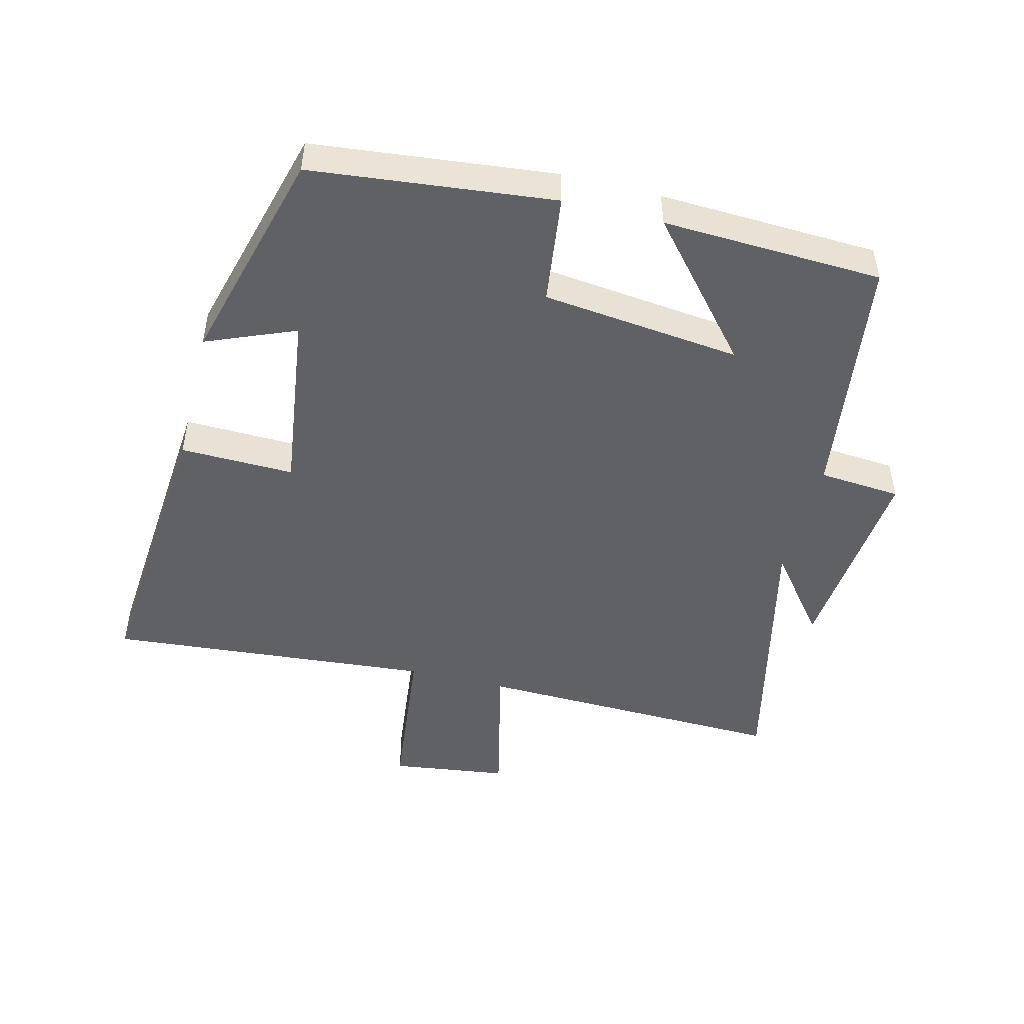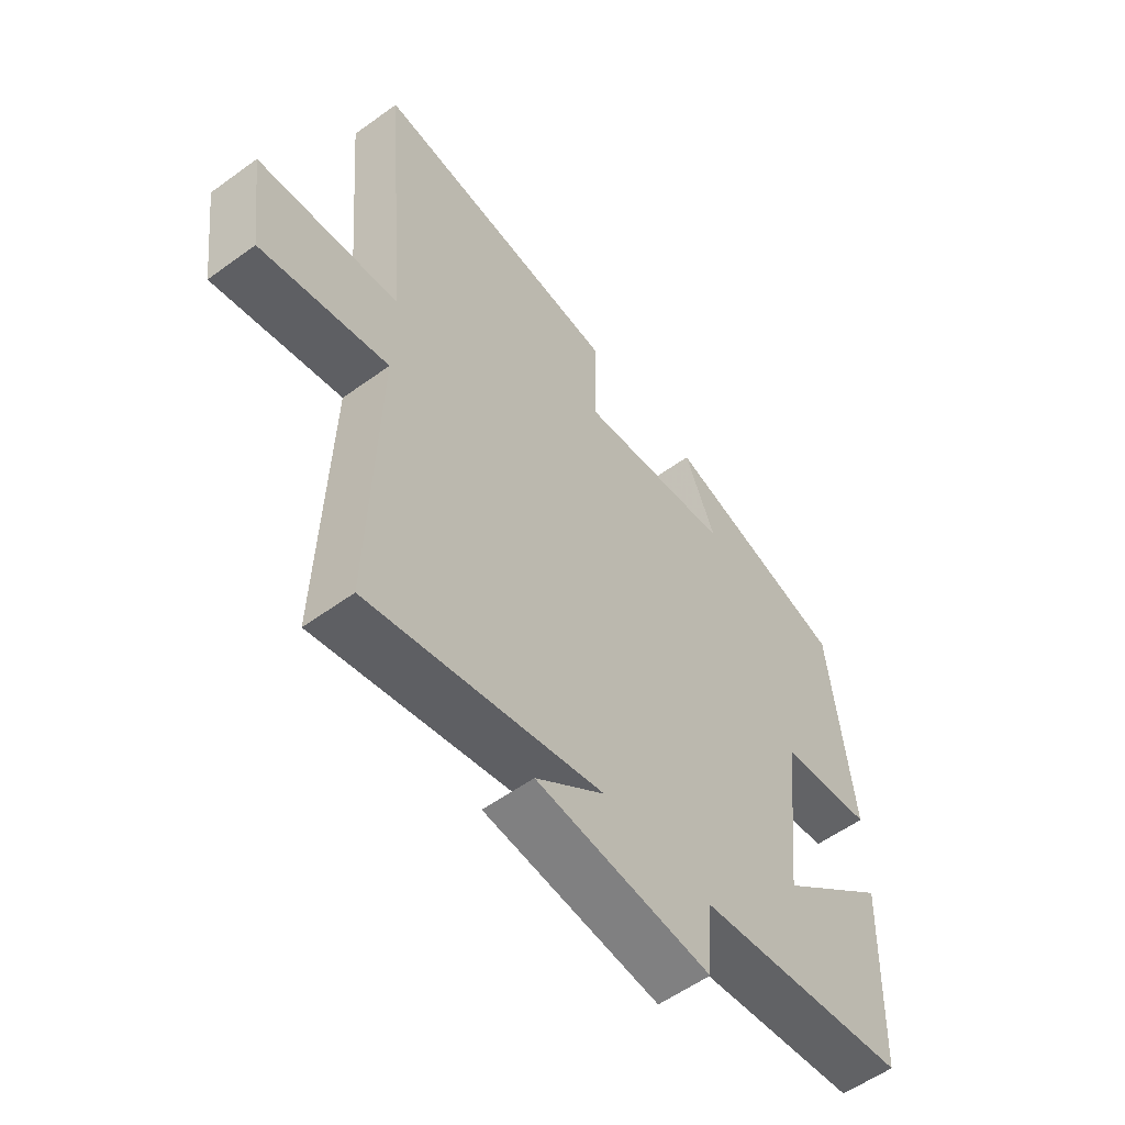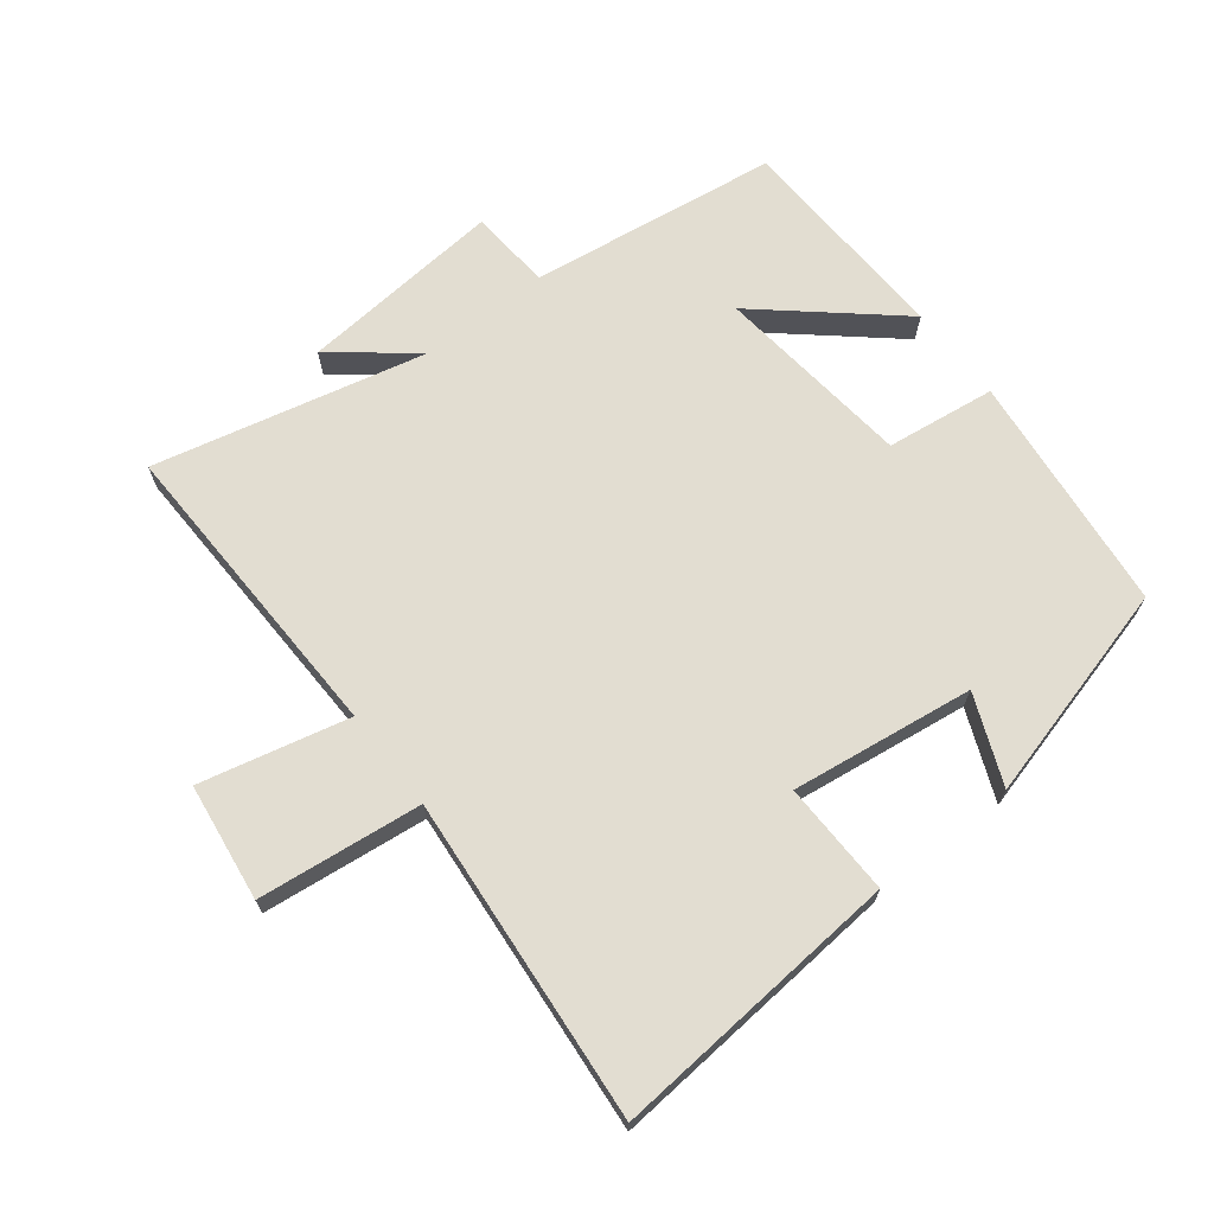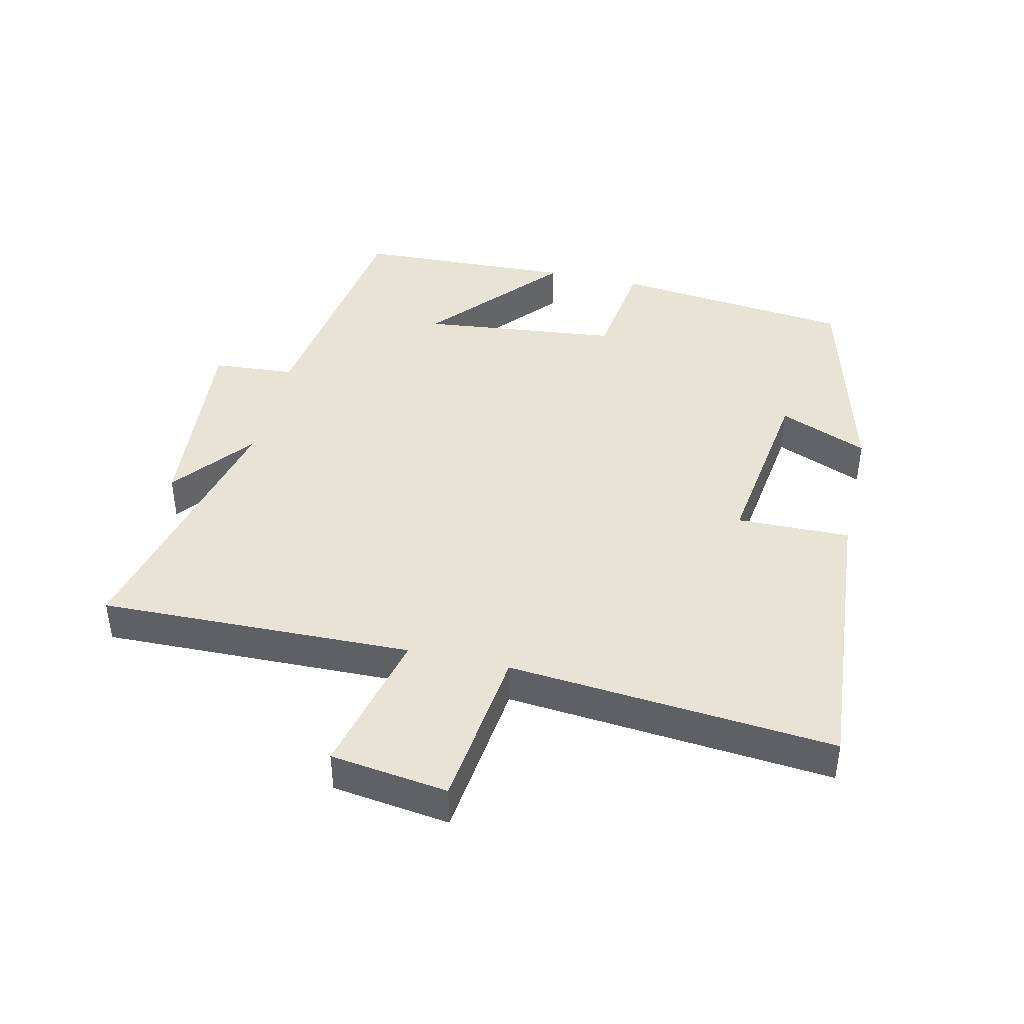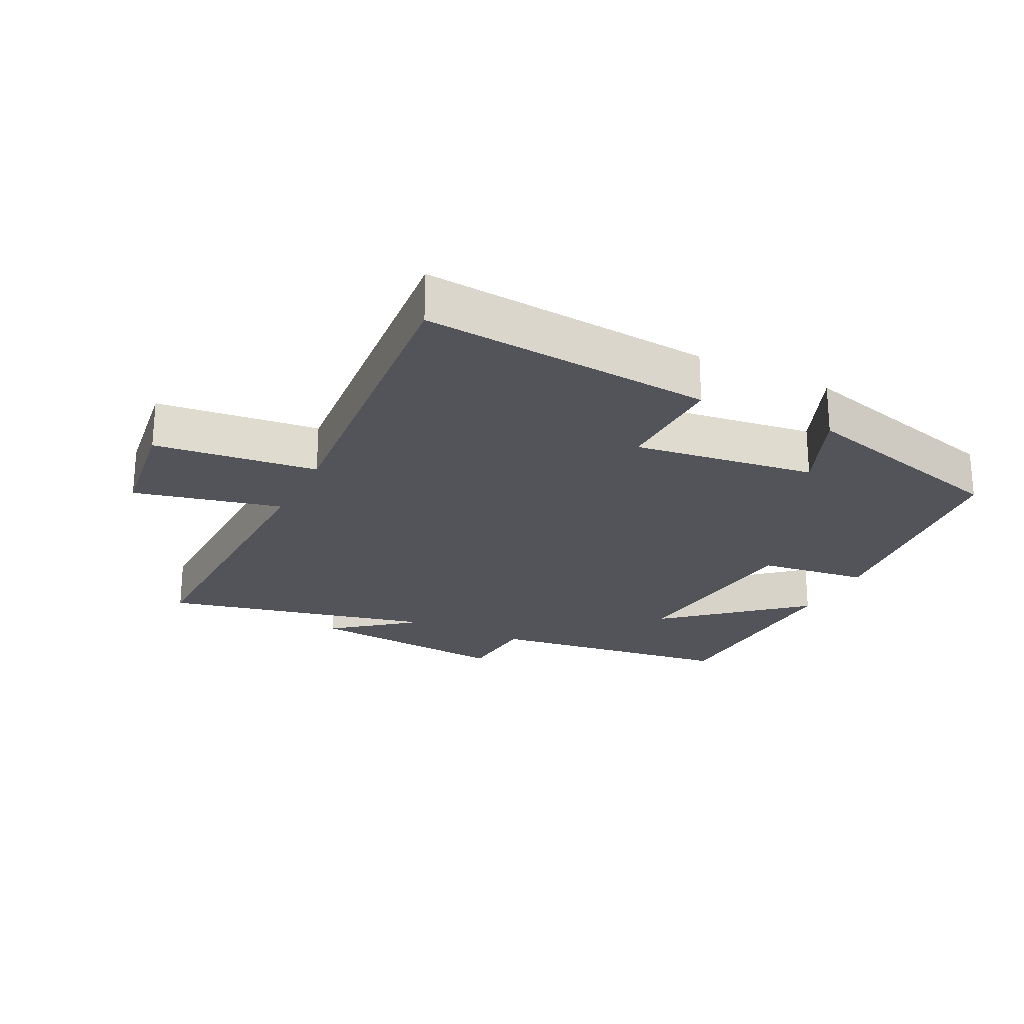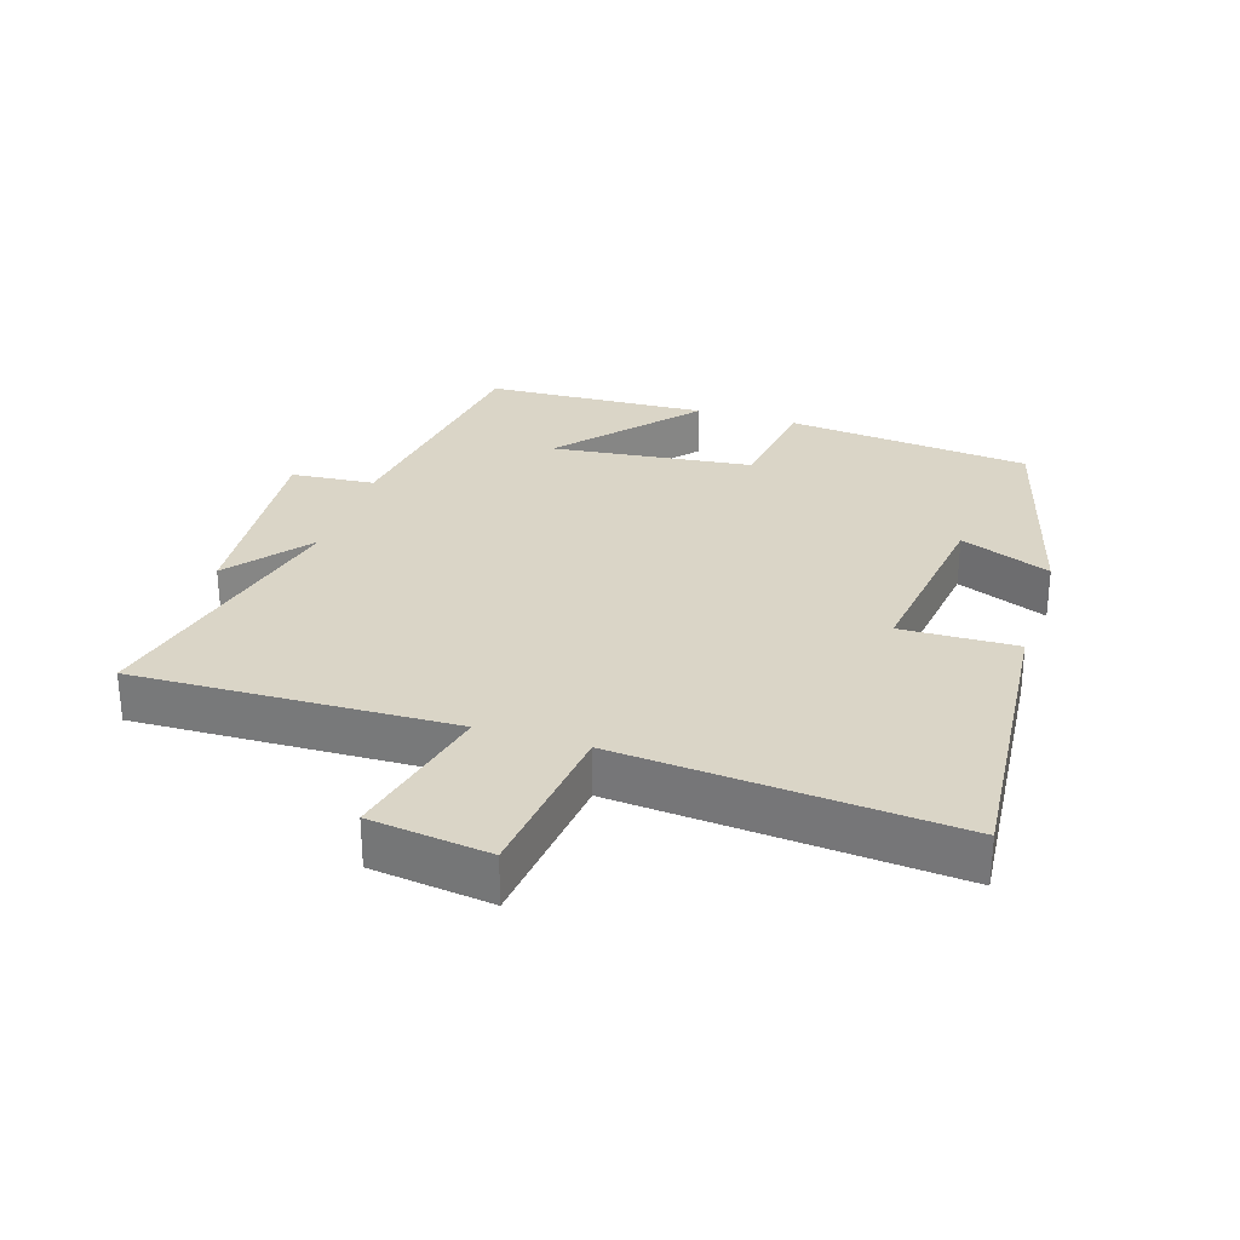
<metadata>
{"format":"obj","ext":"obj","renderer":"f3d","projection":"perspective","resolution":1024,"background":"white","views":[{"elev":-48.1,"azim":75.8,"up":"+Y"},{"elev":-56.5,"azim":-52.8,"up":"+Z"},{"elev":68.5,"azim":-37.9,"up":"+Y"},{"elev":42.3,"azim":-76.9,"up":"+Y"},{"elev":-23.8,"azim":-26.4,"up":"+Y"},{"elev":29.0,"azim":-72.5,"up":"+Y"}]}
</metadata>
<code>
v -0.543 0.07 0.537
v -0.095 0.07 0.5
v -0.099 0.07 0.326
v 0.181 0.07 0.364
v 0.125 0.07 0.5
v 0.46 0.07 0.41
v 0.5 0.07 0.041
v 0.332 0.07 0.019
v 0.298 0.07 -0.285
v 0.5 0.07 -0.111
v 0.486 0.07 -0.447
v 0.104 0.07 -0.5
v 0.094 0.07 -0.626
v -0.22 0.07 -0.598
v -0.096 0.07 -0.5
v -0.513 0.07 -0.597
v -0.5 0.07 -0.118
v -0.727 0.07 -0.171
v -0.751 0.07 0.009
v -0.5 0.07 0.038
v -0.543 0 0.537
v -0.095 0 0.5
v -0.099 0 0.326
v 0.181 0 0.364
v 0.125 0 0.5
v 0.46 0 0.41
v 0.5 0 0.041
v 0.332 0 0.019
v 0.298 0 -0.285
v 0.5 0 -0.111
v 0.486 0 -0.447
v 0.104 0 -0.5
v 0.094 0 -0.626
v -0.22 0 -0.598
v -0.096 0 -0.5
v -0.513 0 -0.597
v -0.5 0 -0.118
v -0.727 0 -0.171
v -0.751 0 0.009
v -0.5 0 0.038
f 17 18 19 20
f 15 16 17
f 15 17 20
f 12 13 14 15
f 9 10 11 12
f 8 9 12 15
f 5 6 7 8
f 4 5 8
f 3 4 8 15
f 20 1 2 3
f 3 15 20
f 40 39 38 37
f 37 36 35
f 40 37 35
f 35 34 33 32
f 32 31 30 29
f 35 32 29 28
f 28 27 26 25
f 28 25 24
f 35 28 24 23
f 23 22 21 40
f 40 35 23
f 1 21 22 2
f 2 22 23 3
f 3 23 24 4
f 4 24 25 5
f 5 25 26 6
f 6 26 27 7
f 7 27 28 8
f 8 28 29 9
f 9 29 30 10
f 10 30 31 11
f 11 31 32 12
f 12 32 33 13
f 13 33 34 14
f 14 34 35 15
f 15 35 36 16
f 16 36 37 17
f 17 37 38 18
f 18 38 39 19
f 19 39 40 20
f 20 40 21 1

</code>
